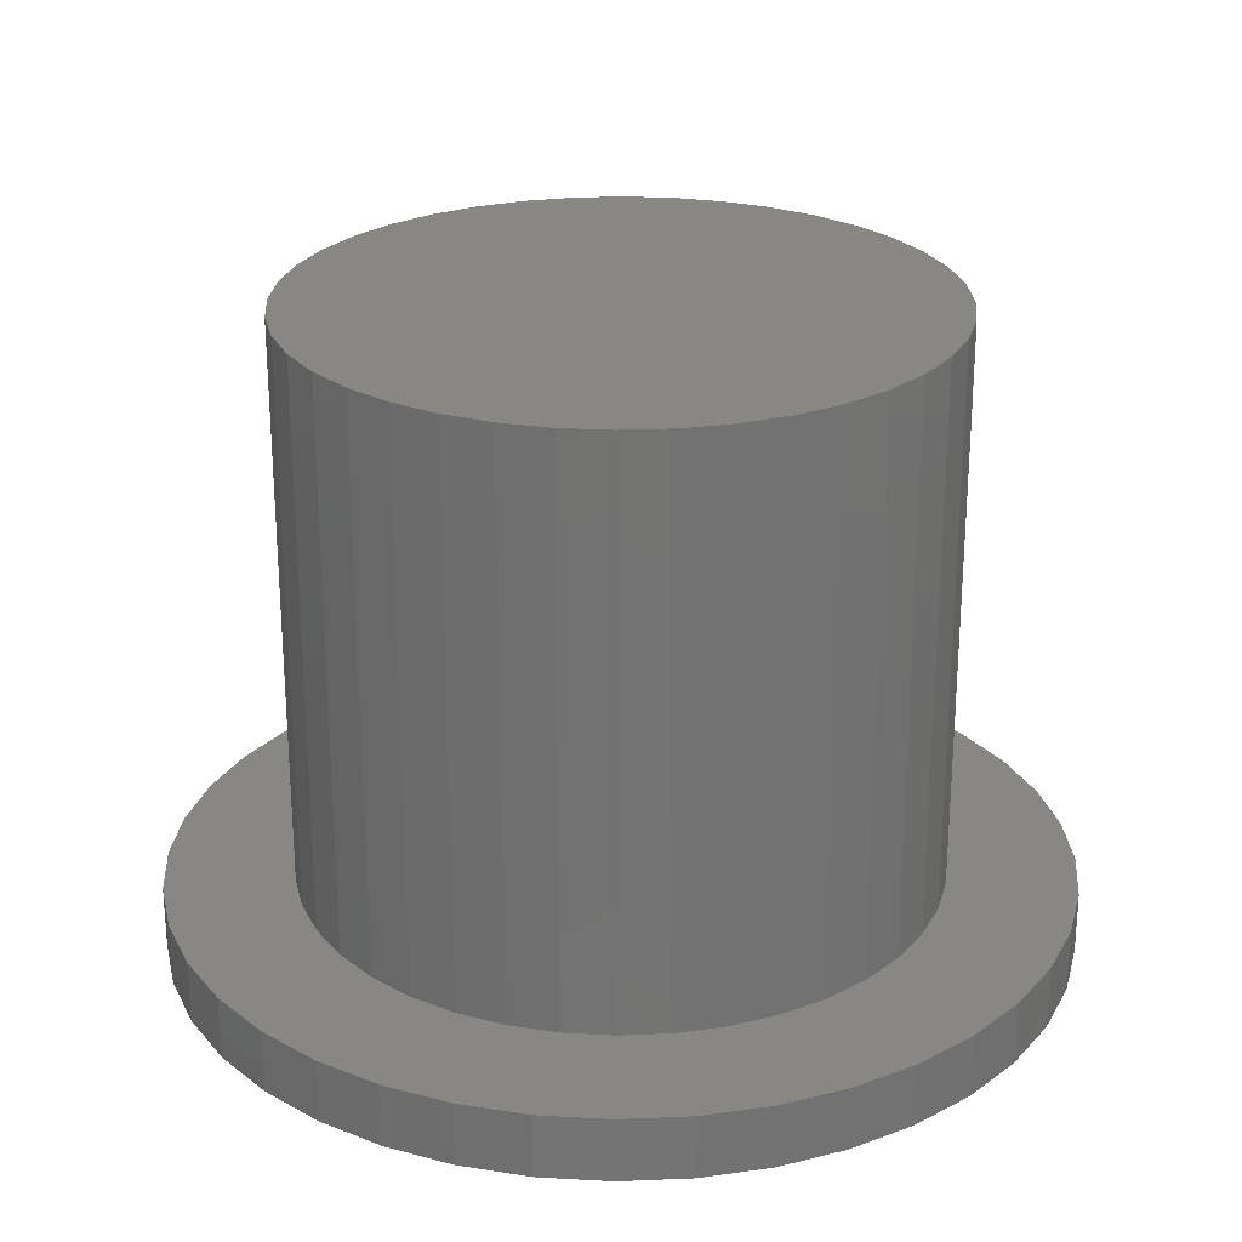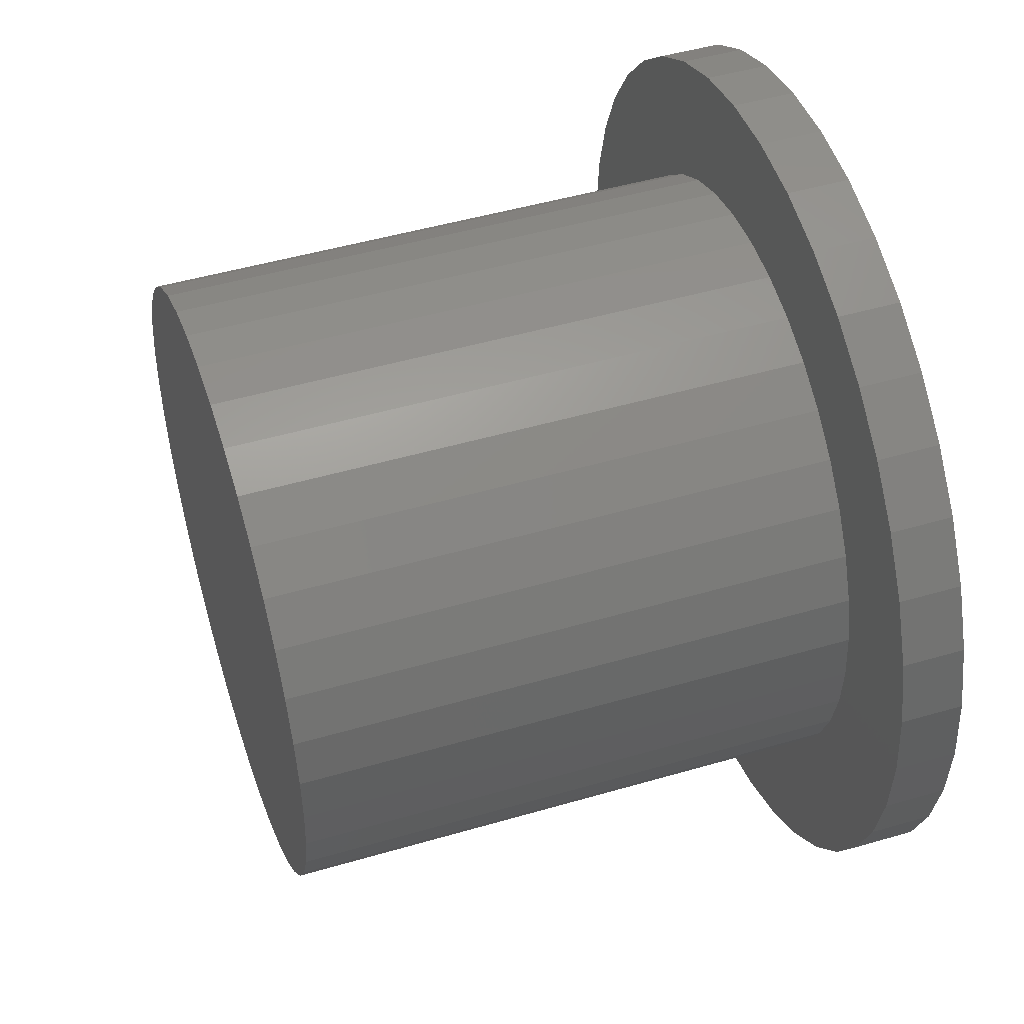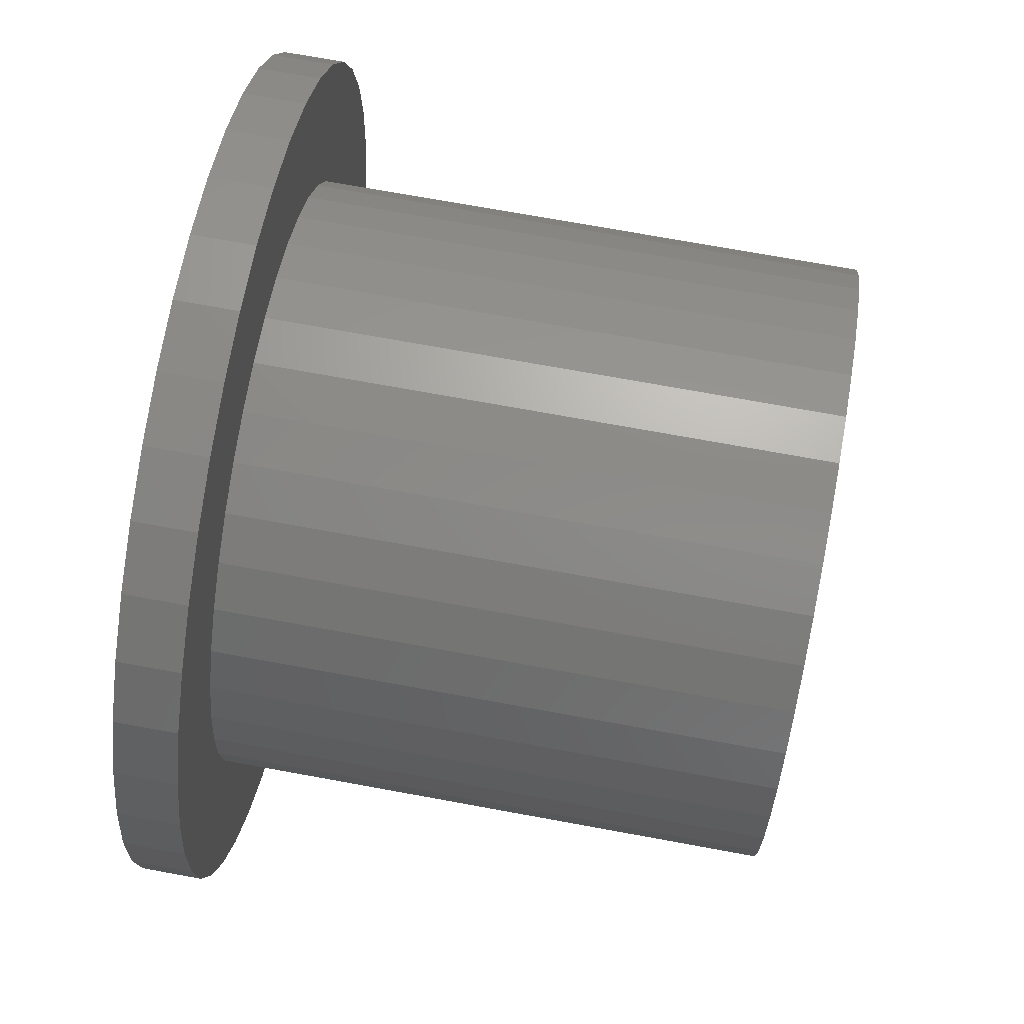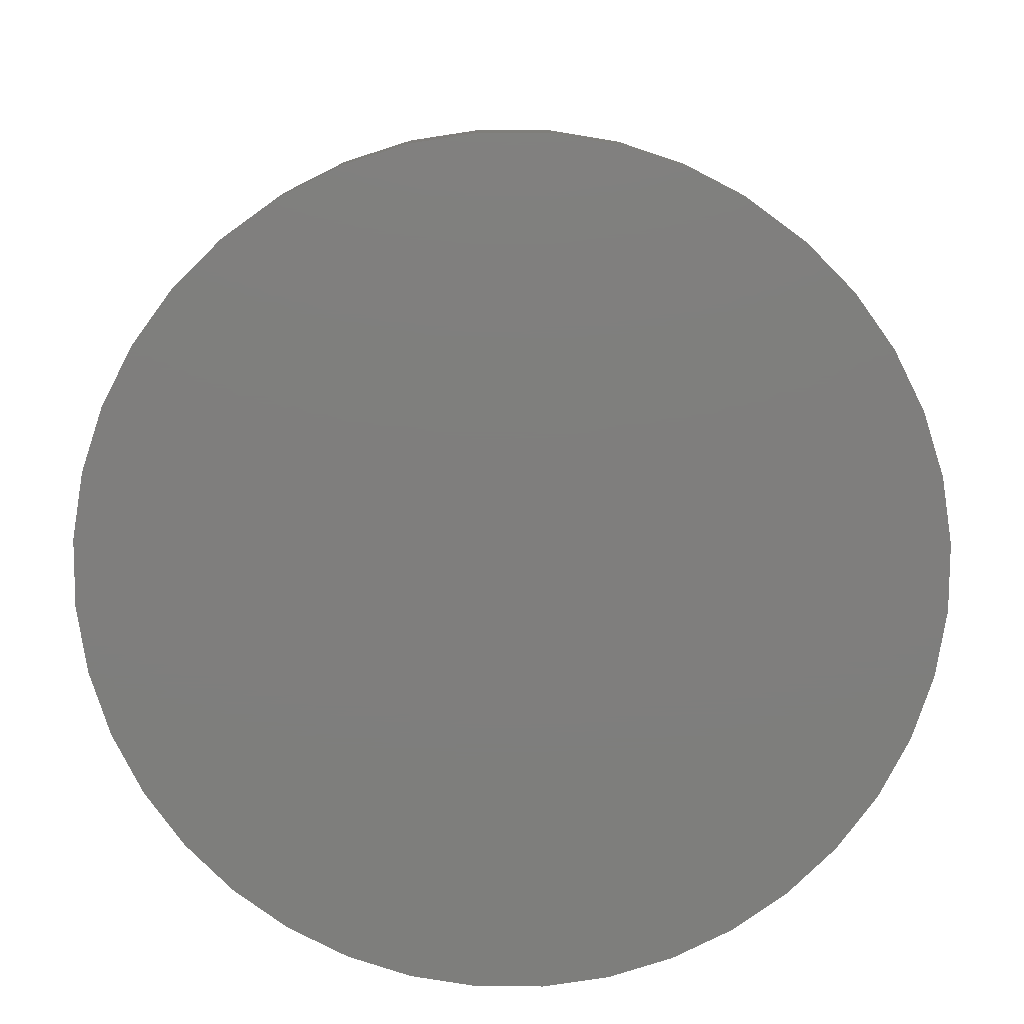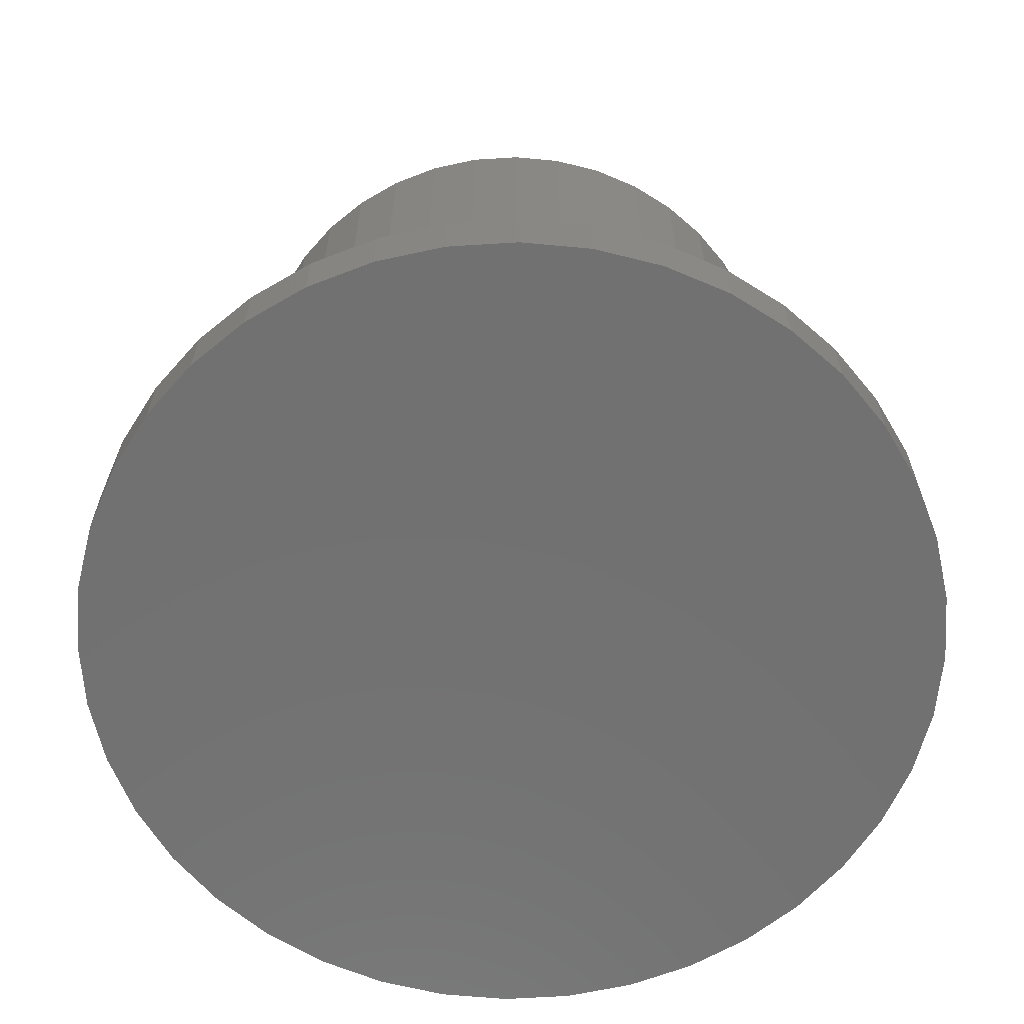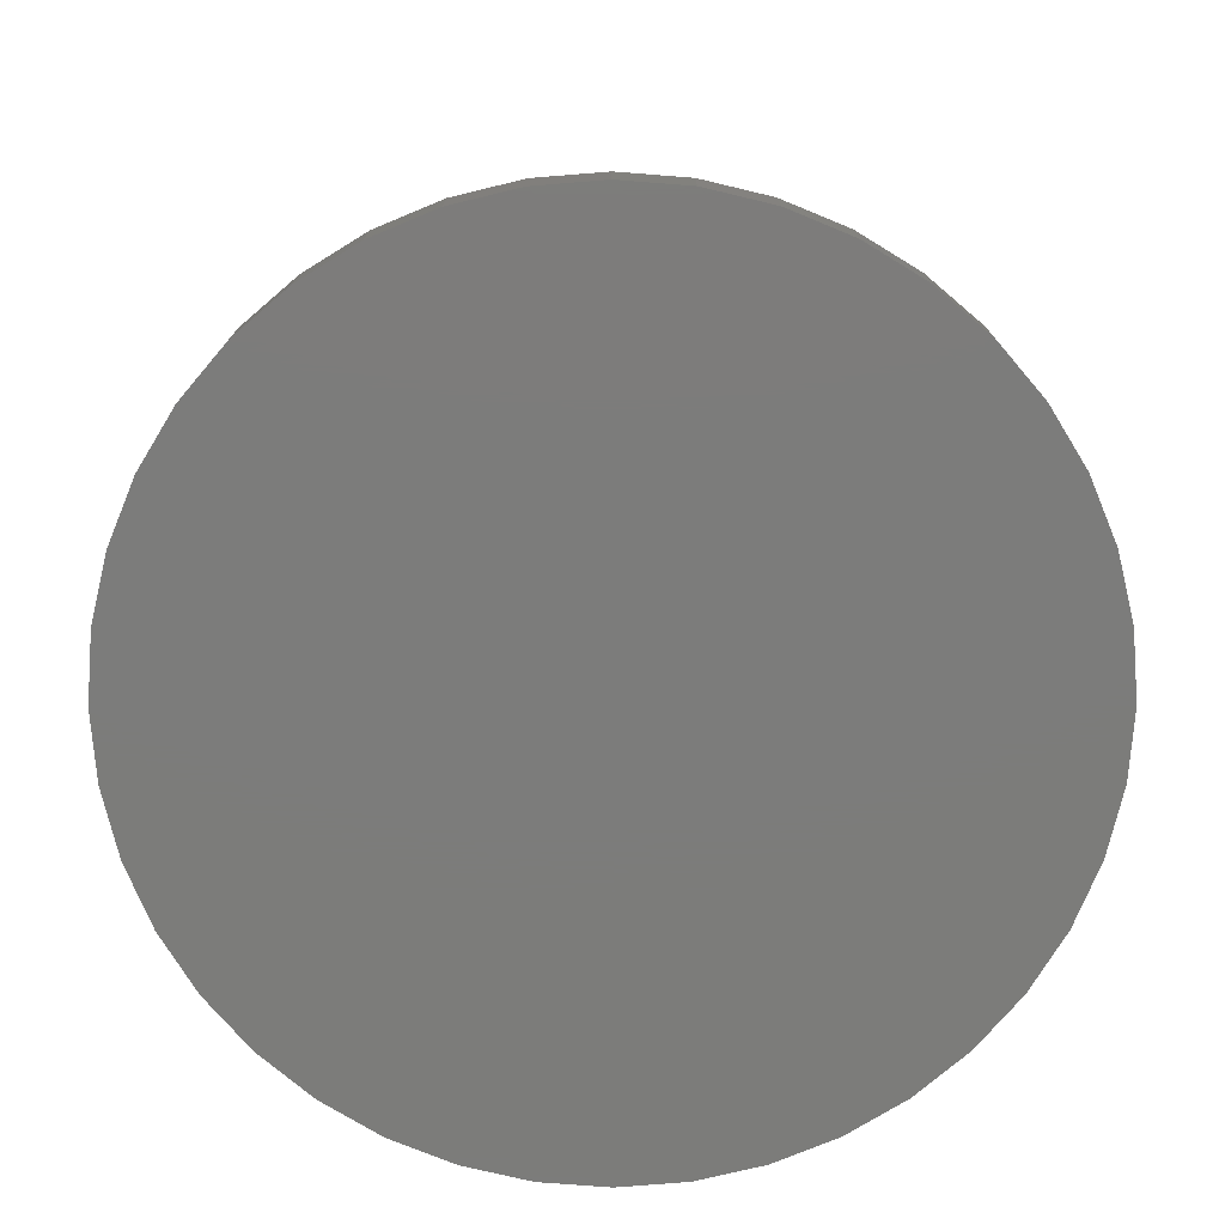
<metadata>
{"format":"stl","ext":"stl","renderer":"f3d","projection":"perspective","resolution":1024,"background":"white","views":[{"elev":25.2,"azim":54.7,"up":"+Z"},{"elev":47.9,"azim":71.8,"up":"+Y"},{"elev":71.5,"azim":-79.6,"up":"+Y"},{"elev":-78.3,"azim":103.2,"up":"+Z"},{"elev":-63.2,"azim":-117.9,"up":"+Z"},{"elev":-75.4,"azim":-134.9,"up":"+Z"}]}
</metadata>
<code>
# stl→obj: 160 verts, 316 faces
v 7 0 1
v 6.914 1.095 0
v 6.914 1.095 1
v 7 0 0
v -7 0 0
v -6.914 1.095 1
v -6.914 1.095 0
v -7 0 1
v 1.095 6.914 0
v 0 7 1
v 1.095 6.914 1
v 0 7 0
v -1.095 -6.914 0
v 0 -7 1
v -1.095 -6.914 1
v 0 -7 0
v -4.95 -4.95 0
v -5.663 -4.114 1
v -5.663 -4.114 0
v -4.95 -4.95 1
v 5.663 4.114 1
v 4.95 4.95 0
v 4.95 4.95 1
v 5.663 4.114 0
v -4.114 5.663 0
v -4.95 4.95 1
v -4.114 5.663 1
v -4.95 4.95 0
v -1.095 6.914 0
v -2.163 6.657 1
v -1.095 6.914 1
v -2.163 6.657 0
v 6.914 -1.095 0
v 6.657 -2.163 0
v 6.657 2.163 0
v 6.237 -3.178 0
v 6.237 3.178 0
v 5.663 -4.114 0
v 4.95 -4.95 0
v 4.114 -5.663 0
v 4.114 5.663 0
v 3.178 -6.237 0
v 3.178 6.237 0
v 2.163 -6.657 0
v 2.163 6.657 0
v 1.095 -6.914 0
v -2.163 -6.657 0
v -3.178 -6.237 0
v -3.178 6.237 0
v -4.114 -5.663 0
v -5.663 4.114 0
v -6.237 -3.178 0
v -6.237 3.178 0
v -6.657 -2.163 0
v -6.657 2.163 0
v -6.914 -1.095 0
v 6.657 2.163 1
v 6.237 3.178 1
v 2.163 6.657 1
v 3.178 6.237 1
v 4.114 5.663 1
v -6.237 3.178 1
v -6.657 2.163 1
v 5 0 1
v 4.938 0.7822 1
v 6.914 -1.095 1
v 4.755 1.545 1
v 4.938 -0.7822 1
v 4.455 2.27 1
v 6.657 -2.163 1
v 4.755 -1.545 1
v 4.045 2.939 1
v 3.536 3.536 1
v 2.939 4.045 1
v 2.27 4.455 1
v 1.545 4.755 1
v 0.7822 4.938 1
v 0 5 1
v -0.7822 4.938 1
v -1.545 4.755 1
v -2.27 4.455 1
v -3.178 6.237 1
v -2.939 4.045 1
v -3.536 3.536 1
v -4.045 2.939 1
v -5.663 4.114 1
v -4.455 2.27 1
v -4.755 1.545 1
v 6.237 -3.178 1
v 4.455 -2.27 1
v 5.663 -4.114 1
v 4.045 -2.939 1
v 4.95 -4.95 1
v 3.536 -3.536 1
v 4.114 -5.663 1
v 2.939 -4.045 1
v 3.178 -6.237 1
v 2.27 -4.455 1
v 2.163 -6.657 1
v 1.545 -4.755 1
v 1.095 -6.914 1
v 0.7822 -4.938 1
v 0 -5 1
v -0.7822 -4.938 1
v -1.545 -4.755 1
v -2.163 -6.657 1
v -2.27 -4.455 1
v -3.178 -6.237 1
v -2.939 -4.045 1
v -4.114 -5.663 1
v -3.536 -3.536 1
v -4.045 -2.939 1
v -4.455 -2.27 1
v -6.237 -3.178 1
v -4.755 -1.545 1
v -6.657 -2.163 1
v -4.938 -0.7822 1
v -6.914 -1.095 1
v -5 0 1
v -4.938 0.7822 1
v 5 0 10
v 4.938 0.7822 10
v -4.938 0.7822 10
v -5 0 10
v 0 5 10
v 0.7822 4.938 10
v -4.045 -2.939 10
v -3.536 -3.536 10
v 4.045 2.939 10
v 3.536 3.536 10
v -3.536 3.536 10
v -2.939 4.045 10
v -1.545 4.755 10
v -0.7822 4.938 10
v 3.536 -3.536 10
v 4.045 -2.939 10
v 4.755 1.545 10
v 4.455 2.27 10
v 1.545 4.755 10
v 2.27 4.455 10
v 2.939 4.045 10
v -4.455 2.27 10
v -4.755 1.545 10
v -4.045 2.939 10
v 4.938 -0.7822 10
v 4.755 -1.545 10
v 4.455 -2.27 10
v 2.939 -4.045 10
v 2.27 -4.455 10
v 1.545 -4.755 10
v 0.7822 -4.938 10
v 0 -5 10
v -0.7822 -4.938 10
v -1.545 -4.755 10
v -2.27 4.455 10
v -2.27 -4.455 10
v -2.939 -4.045 10
v -4.455 -2.27 10
v -4.755 -1.545 10
v -4.938 -0.7822 10
f 1 2 3
f 2 1 4
f 5 6 7
f 6 5 8
f 9 10 11
f 10 9 12
f 13 14 15
f 14 13 16
f 17 18 19
f 18 17 20
f 21 22 23
f 22 21 24
f 25 26 27
f 26 25 28
f 29 30 31
f 30 29 32
f 33 2 4
f 34 2 33
f 34 35 2
f 36 35 34
f 36 37 35
f 38 37 36
f 38 24 37
f 39 24 38
f 39 22 24
f 40 22 39
f 40 41 22
f 42 41 40
f 42 43 41
f 44 43 42
f 44 45 43
f 46 45 44
f 46 9 45
f 16 9 46
f 16 12 9
f 13 12 16
f 13 29 12
f 47 29 13
f 47 32 29
f 48 32 47
f 48 49 32
f 50 49 48
f 50 25 49
f 17 25 50
f 17 28 25
f 19 28 17
f 19 51 28
f 52 51 19
f 52 53 51
f 54 53 52
f 54 55 53
f 56 55 54
f 56 7 55
f 7 56 5
f 57 37 58
f 37 57 35
f 3 35 57
f 35 3 2
f 58 24 21
f 24 58 37
f 43 59 60
f 59 43 45
f 45 11 59
f 11 45 9
f 41 60 61
f 60 41 43
f 55 62 53
f 62 55 63
f 7 63 55
f 63 7 6
f 64 1 3
f 65 3 57
f 1 64 66
f 67 57 58
f 68 66 64
f 69 58 21
f 66 68 70
f 71 70 68
f 72 21 23
f 3 65 64
f 57 67 65
f 58 69 67
f 73 23 61
f 21 72 69
f 23 73 72
f 74 61 60
f 61 74 73
f 60 75 74
f 59 75 60
f 59 76 75
f 11 76 59
f 11 77 76
f 10 77 11
f 10 78 77
f 10 79 78
f 31 79 10
f 31 80 79
f 30 80 31
f 30 81 80
f 82 81 30
f 81 82 83
f 27 83 82
f 83 27 84
f 26 84 27
f 84 26 85
f 86 85 26
f 85 86 87
f 62 87 86
f 87 62 88
f 63 88 62
f 70 71 89
f 90 89 71
f 89 90 91
f 92 91 90
f 91 92 93
f 94 93 92
f 93 94 95
f 96 95 94
f 95 96 97
f 98 97 96
f 98 99 97
f 100 99 98
f 100 101 99
f 102 101 100
f 103 101 102
f 103 14 101
f 104 14 103
f 104 15 14
f 105 15 104
f 105 106 15
f 107 106 105
f 108 107 109
f 107 108 106
f 110 109 111
f 20 111 112
f 109 110 108
f 18 112 113
f 114 113 115
f 116 115 117
f 111 20 110
f 118 117 119
f 88 63 120
f 112 18 20
f 6 120 63
f 113 114 18
f 120 6 119
f 115 116 114
f 8 119 6
f 117 118 116
f 119 8 118
f 32 82 30
f 82 32 49
f 12 31 10
f 31 12 29
f 16 101 14
f 101 16 46
f 44 97 99
f 97 44 42
f 70 33 66
f 33 70 34
f 47 15 106
f 15 47 13
f 52 116 54
f 116 52 114
f 56 8 5
f 8 56 118
f 22 61 23
f 61 22 41
f 53 86 51
f 86 53 62
f 51 26 28
f 26 51 86
f 49 27 82
f 27 49 25
f 46 99 101
f 99 46 44
f 42 95 97
f 95 42 40
f 93 38 91
f 38 93 39
f 89 34 70
f 34 89 36
f 66 4 1
f 4 66 33
f 17 110 20
f 110 17 50
f 48 106 108
f 106 48 47
f 19 114 52
f 114 19 18
f 54 118 56
f 118 54 116
f 40 93 95
f 93 40 39
f 91 36 89
f 36 91 38
f 50 108 110
f 108 50 48
f 121 65 122
f 65 121 64
f 119 123 120
f 123 119 124
f 77 125 126
f 125 77 78
f 111 127 112
f 127 111 128
f 129 73 130
f 73 129 72
f 83 131 132
f 131 83 84
f 79 133 134
f 133 79 80
f 135 92 136
f 92 135 94
f 137 69 138
f 69 137 67
f 122 67 137
f 67 122 65
f 138 72 129
f 72 138 69
f 75 139 140
f 139 75 76
f 76 126 139
f 126 76 77
f 73 141 130
f 141 73 74
f 88 142 87
f 142 88 143
f 85 131 84
f 131 85 144
f 120 143 88
f 143 120 123
f 122 145 121
f 137 145 122
f 137 146 145
f 138 146 137
f 138 147 146
f 129 147 138
f 129 136 147
f 130 136 129
f 130 135 136
f 141 135 130
f 141 148 135
f 140 148 141
f 140 149 148
f 139 149 140
f 139 150 149
f 126 150 139
f 126 151 150
f 125 151 126
f 125 152 151
f 134 152 125
f 134 153 152
f 133 153 134
f 133 154 153
f 155 154 133
f 155 156 154
f 132 156 155
f 132 157 156
f 131 157 132
f 131 128 157
f 144 128 131
f 144 127 128
f 142 127 144
f 142 158 127
f 143 158 142
f 143 159 158
f 123 159 143
f 123 160 159
f 160 123 124
f 78 134 125
f 134 78 79
f 103 151 152
f 151 103 102
f 107 154 156
f 154 107 105
f 111 157 128
f 157 111 109
f 105 153 154
f 153 105 104
f 117 124 119
f 124 117 160
f 74 140 141
f 140 74 75
f 87 144 85
f 144 87 142
f 80 155 133
f 155 80 81
f 81 132 155
f 132 81 83
f 145 64 121
f 64 145 68
f 102 150 151
f 150 102 100
f 96 135 148
f 135 96 94
f 100 149 150
f 149 100 98
f 146 68 145
f 68 146 71
f 109 156 157
f 156 109 107
f 104 152 153
f 152 104 103
f 113 159 115
f 159 113 158
f 115 160 117
f 160 115 159
f 98 148 149
f 148 98 96
f 136 90 147
f 90 136 92
f 112 158 113
f 158 112 127
f 147 71 146
f 71 147 90

</code>
